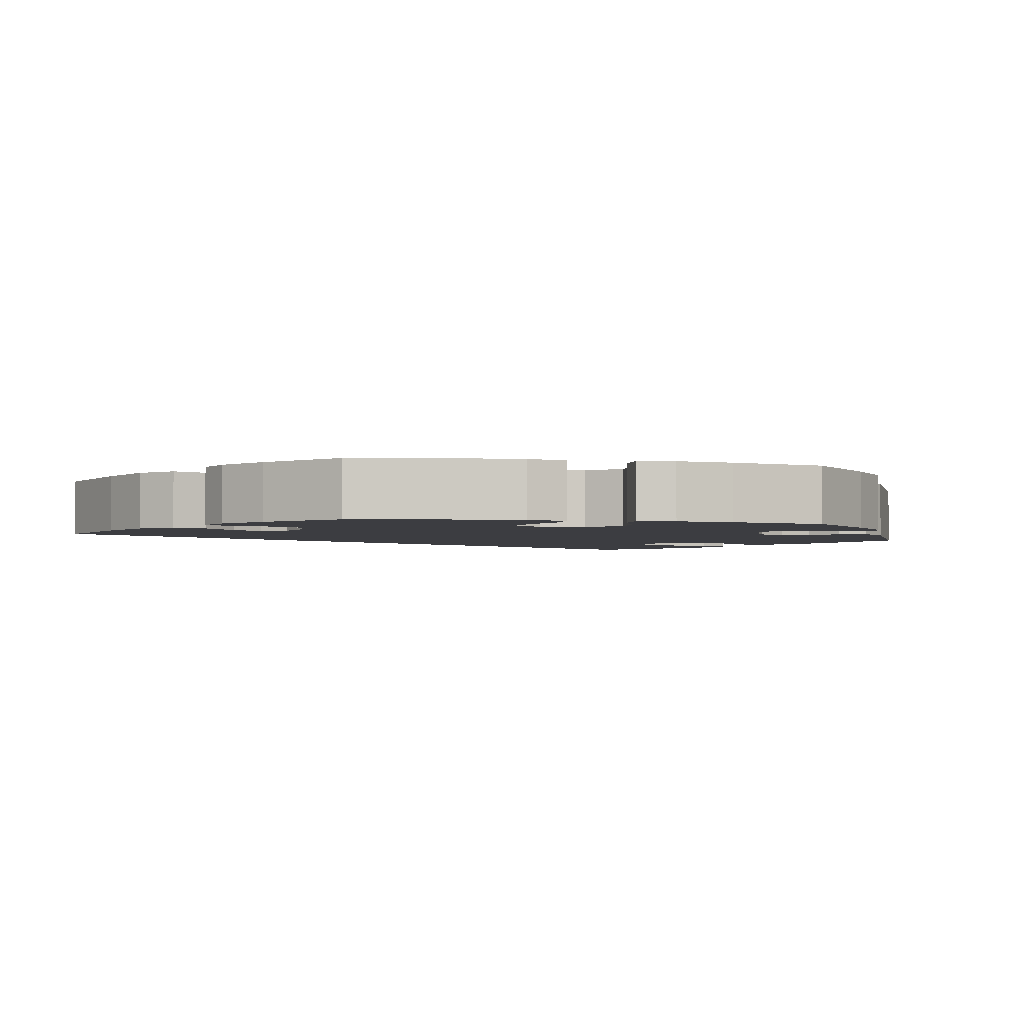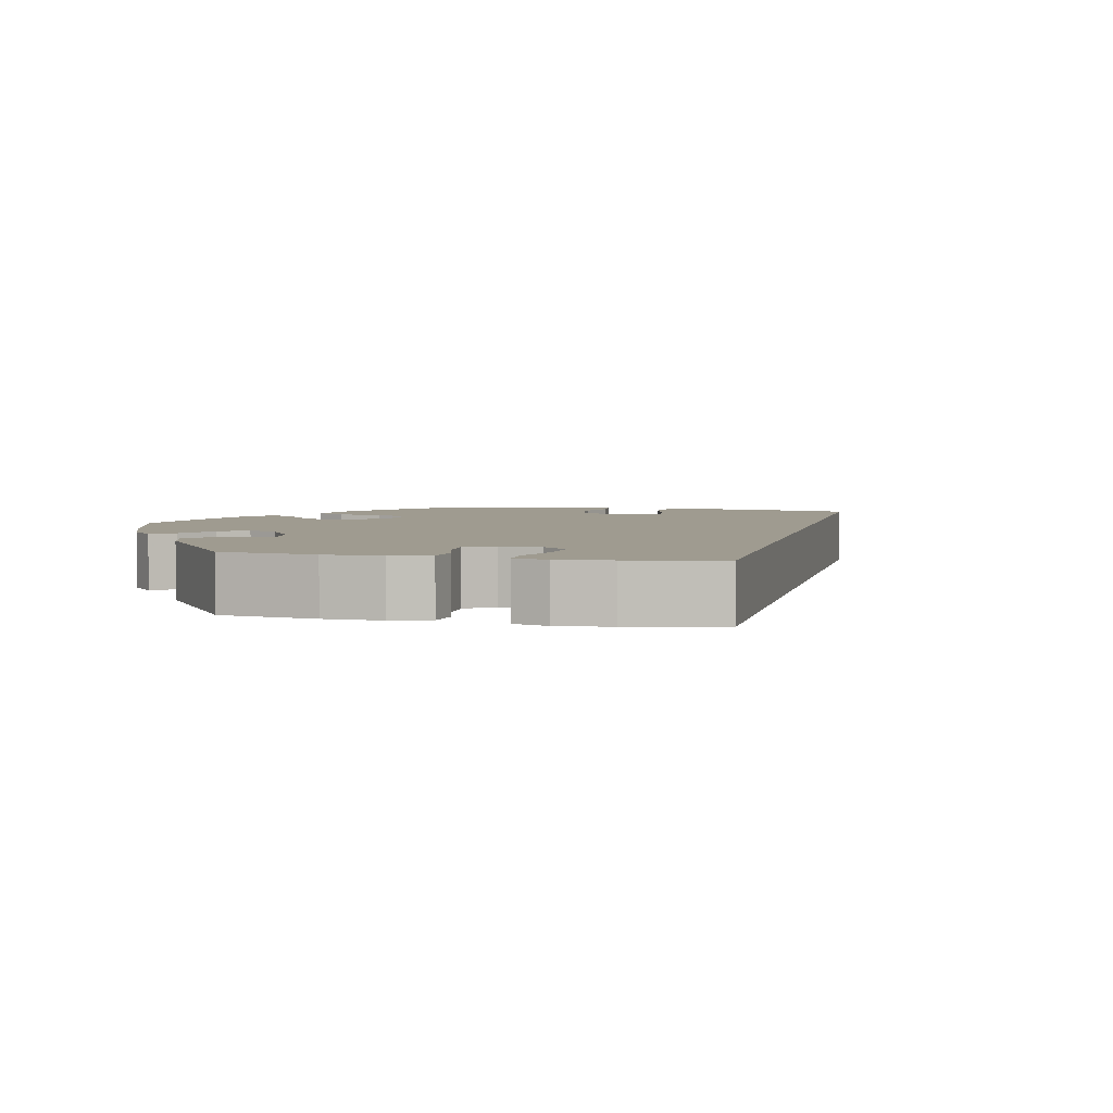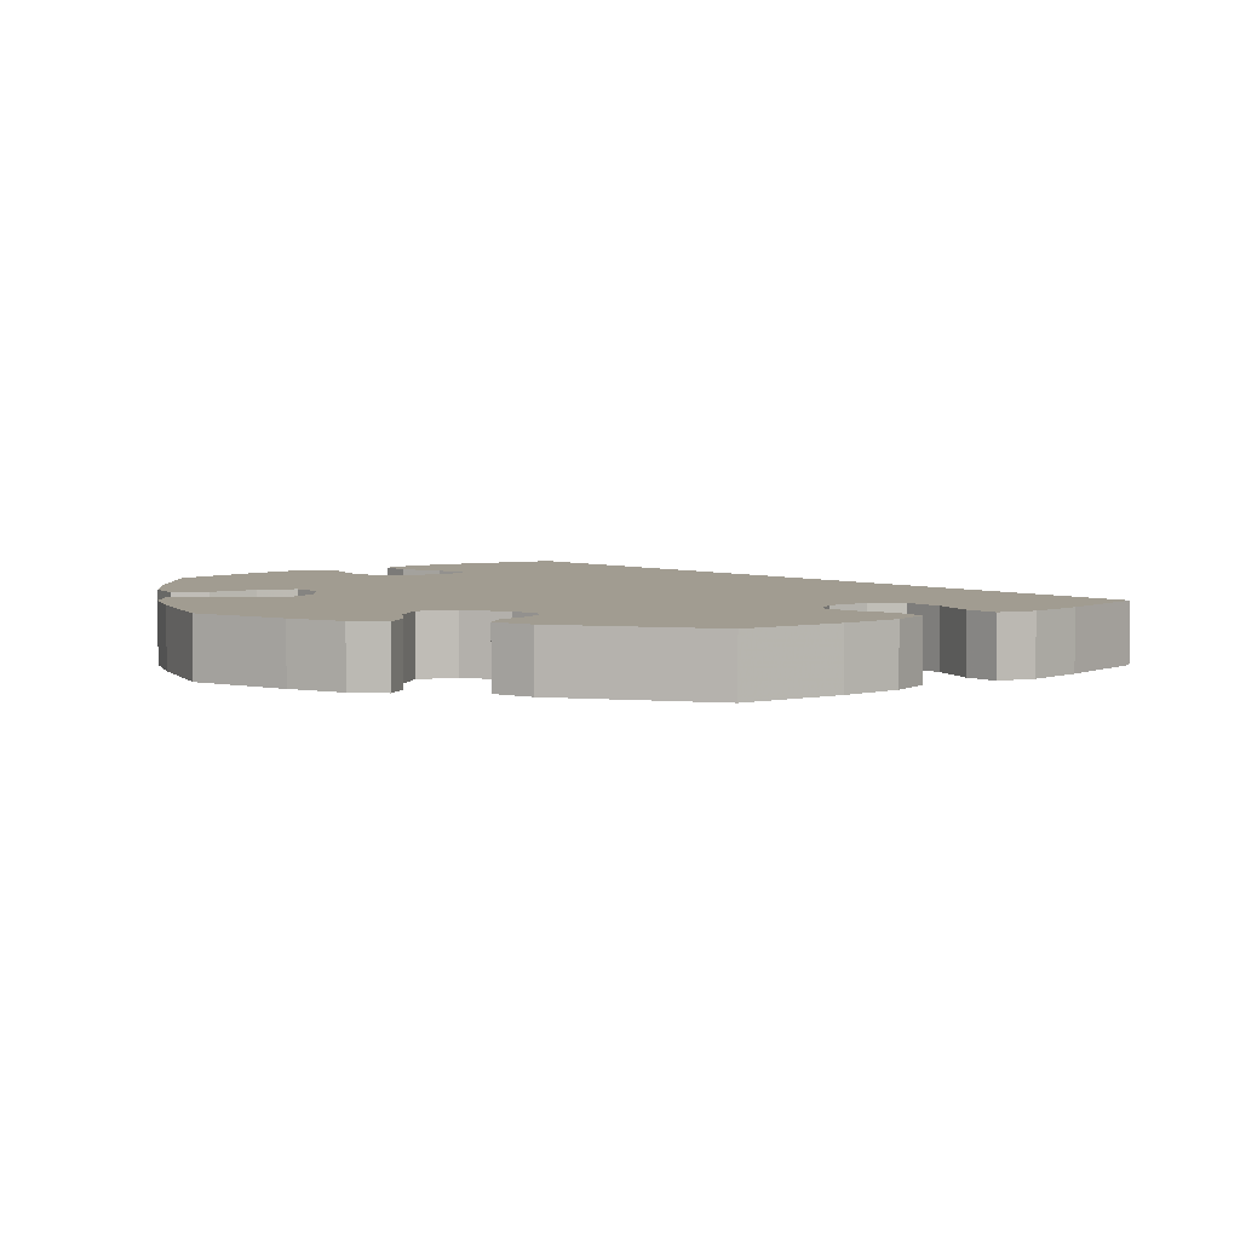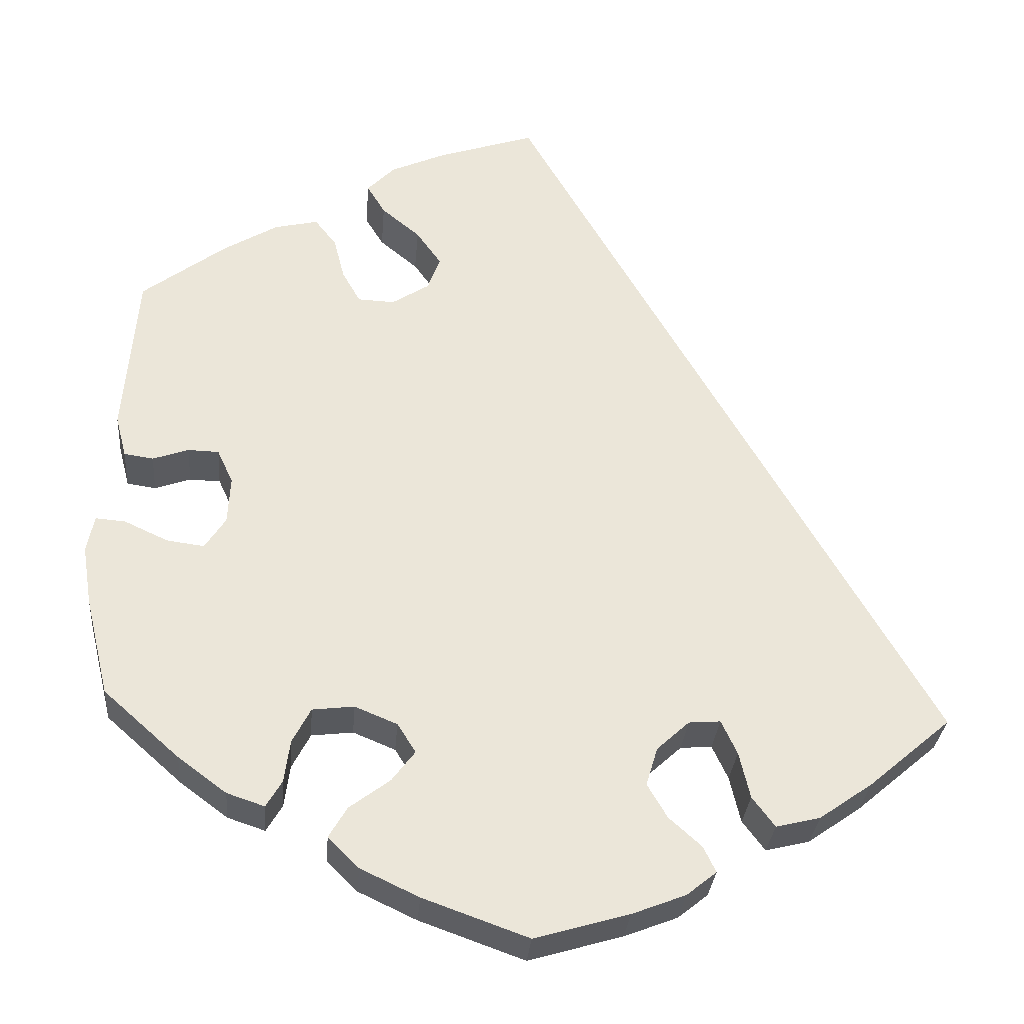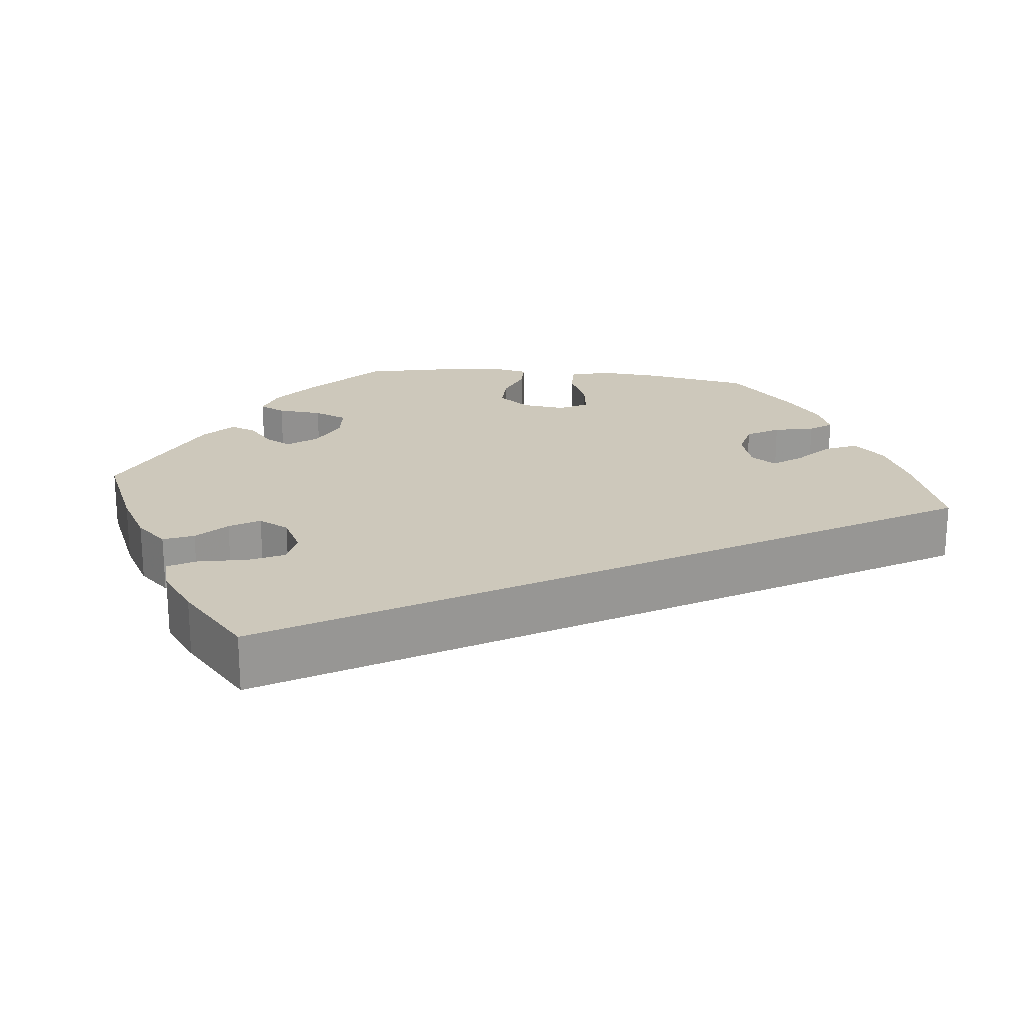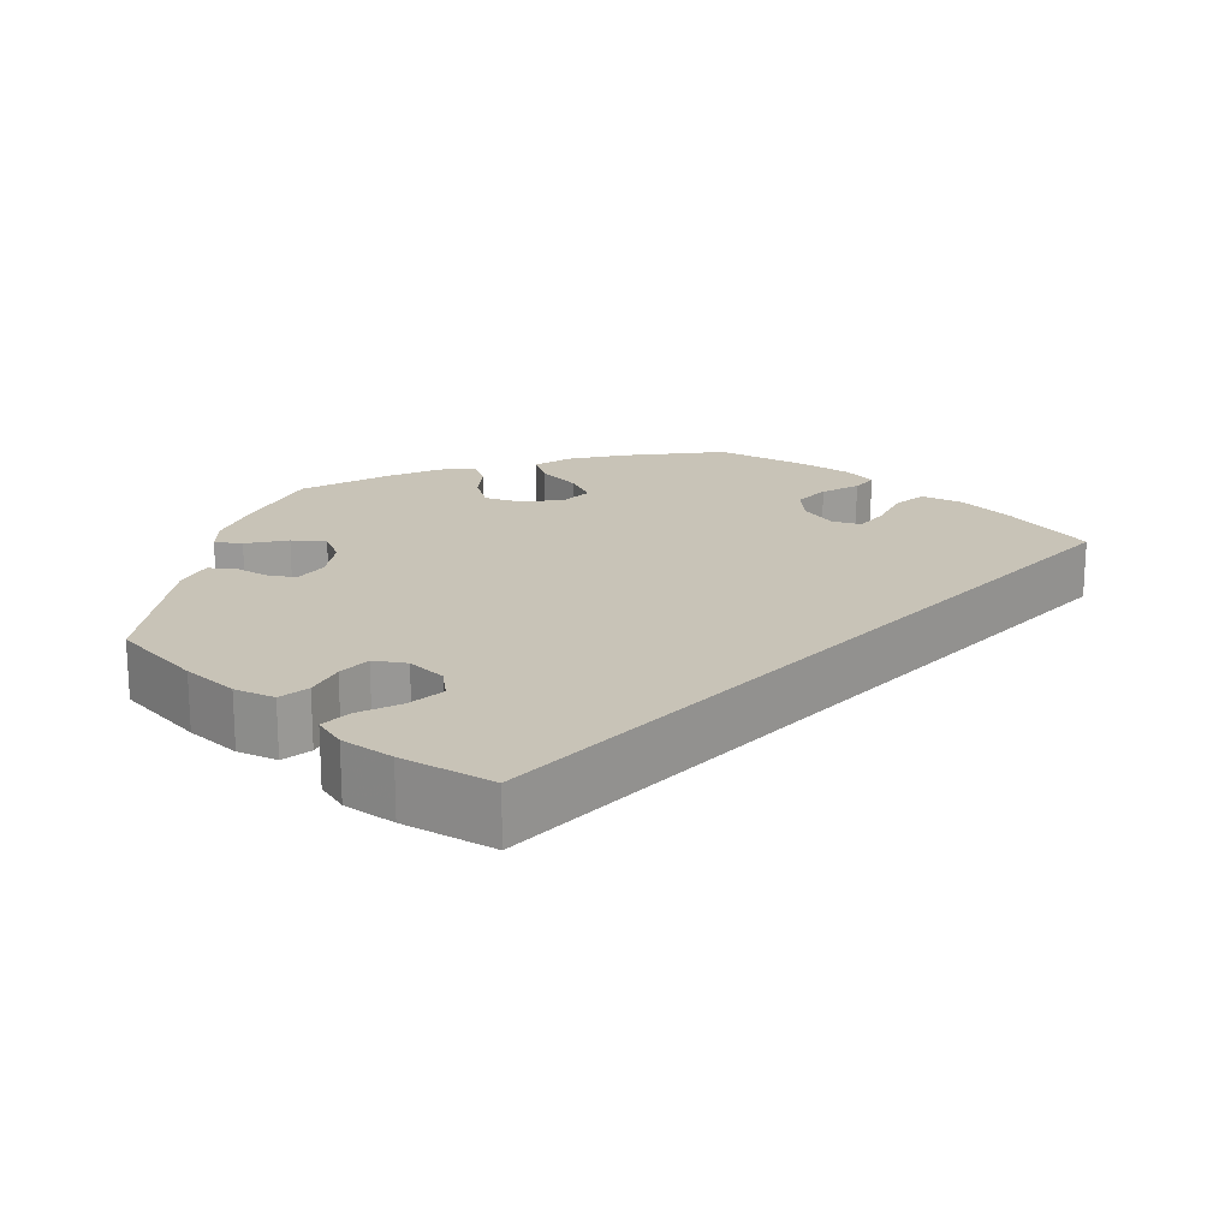
<metadata>
{"format":"obj","ext":"obj","renderer":"f3d","projection":"perspective","resolution":1024,"background":"white","views":[{"elev":-2.8,"azim":-162.4,"up":"+Y"},{"elev":4.1,"azim":-17.0,"up":"+Y"},{"elev":4.5,"azim":-70.5,"up":"+Y"},{"elev":-31.0,"azim":-4.7,"up":"+Z"},{"elev":22.0,"azim":35.9,"up":"+Y"},{"elev":19.7,"azim":12.7,"up":"+Y"}]}
</metadata>
<code>
v 0.501 0.07 -0.289
v 0.402 0.07 -0.374
v 0.338 0.07 -0.419
v 0.285 0.07 -0.432
v 0.258 0.07 -0.396
v 0.245 0.07 -0.34
v 0.226 0.07 -0.299
v 0.188 0.07 -0.302
v 0.149 0.07 -0.338
v 0.135 0.07 -0.384
v 0.159 0.07 -0.425
v 0.198 0.07 -0.46
v 0.213 0.07 -0.491
v 0.177 0.07 -0.52
v 0.113 0.07 -0.545
v 0 0.07 -0.578
v -0.126 0.07 -0.533
v -0.196 0.07 -0.5
v -0.233 0.07 -0.463
v -0.211 0.07 -0.426
v -0.163 0.07 -0.39
v -0.135 0.07 -0.353
v -0.157 0.07 -0.318
v -0.208 0.07 -0.297
v -0.258 0.07 -0.303
v -0.28 0.07 -0.345
v -0.287 0.07 -0.396
v -0.306 0.07 -0.428
v -0.351 0.07 -0.413
v -0.409 0.07 -0.37
v -0.5 0.07 -0.289
v -0.529 0.07 -0.169
v -0.54 0.07 -0.099
v -0.531 0.07 -0.055
v -0.495 0.07 -0.058
v -0.443 0.07 -0.082
v -0.398 0.07 -0.088
v -0.373 0.07 -0.05
v -0.37 0.07 0.007
v -0.389 0.07 0.048
v -0.426 0.07 0.049
v -0.469 0.07 0.034
v -0.504 0.07 0.039
v -0.517 0.07 0.089
v -0.501 0.07 0.288
v -0.4 0.07 0.364
v -0.335 0.07 0.403
v -0.283 0.07 0.415
v -0.257 0.07 0.382
v -0.244 0.07 0.331
v -0.222 0.07 0.292
v -0.178 0.07 0.29
v -0.133 0.07 0.319
v -0.118 0.07 0.36
v -0.148 0.07 0.402
v -0.194 0.07 0.44
v -0.216 0.07 0.476
v -0.183 0.07 0.51
v -0.118 0.07 0.539
v 0 0.07 0.578
v 0.501 0 -0.289
v 0.402 0 -0.374
v 0.338 0 -0.419
v 0.285 0 -0.432
v 0.258 0 -0.396
v 0.245 0 -0.34
v 0.226 0 -0.299
v 0.188 0 -0.302
v 0.149 0 -0.338
v 0.135 0 -0.384
v 0.159 0 -0.425
v 0.198 0 -0.46
v 0.213 0 -0.491
v 0.177 0 -0.52
v 0.113 0 -0.545
v 0 0 -0.578
v -0.126 0 -0.533
v -0.196 0 -0.5
v -0.233 0 -0.463
v -0.211 0 -0.426
v -0.163 0 -0.39
v -0.135 0 -0.353
v -0.157 0 -0.318
v -0.208 0 -0.297
v -0.258 0 -0.303
v -0.28 0 -0.345
v -0.287 0 -0.396
v -0.306 0 -0.428
v -0.351 0 -0.413
v -0.409 0 -0.37
v -0.5 0 -0.289
v -0.529 0 -0.169
v -0.54 0 -0.099
v -0.531 0 -0.055
v -0.495 0 -0.058
v -0.443 0 -0.082
v -0.398 0 -0.088
v -0.373 0 -0.05
v -0.37 0 0.007
v -0.389 0 0.048
v -0.426 0 0.049
v -0.469 0 0.034
v -0.504 0 0.039
v -0.517 0 0.089
v -0.501 0 0.288
v -0.4 0 0.364
v -0.335 0 0.403
v -0.283 0 0.415
v -0.257 0 0.382
v -0.244 0 0.331
v -0.222 0 0.292
v -0.178 0 0.29
v -0.133 0 0.319
v -0.118 0 0.36
v -0.148 0 0.402
v -0.194 0 0.44
v -0.216 0 0.476
v -0.183 0 0.51
v -0.118 0 0.539
v 0 0 0.578
f 55 56 57 58
f 54 55 58 59
f 47 48 49 50
f 47 50 51
f 46 47 51
f 45 46 51
f 44 45 51 52
f 41 42 43 44
f 40 41 44 52
f 33 34 35 36
f 33 36 37
f 32 33 37
f 31 32 37
f 30 31 37 38
f 26 27 28 29
f 25 26 29 30
f 18 19 20 21
f 18 21 22
f 17 18 22
f 16 17 22
f 15 16 22
f 14 15 22 23
f 11 12 13 14
f 10 11 14 23
f 3 4 5 6
f 3 6 7
f 2 3 7
f 1 2 7
f 54 59 60 1
f 39 40 52 53
f 38 39 53
f 25 30 38 53
f 24 25 53 54
f 9 10 23 24
f 8 9 24 54
f 7 8 54
f 1 7 54
f 118 117 116 115
f 119 118 115 114
f 110 109 108 107
f 111 110 107
f 111 107 106
f 111 106 105
f 112 111 105 104
f 104 103 102 101
f 112 104 101 100
f 96 95 94 93
f 97 96 93
f 97 93 92
f 97 92 91
f 98 97 91 90
f 89 88 87 86
f 90 89 86 85
f 81 80 79 78
f 82 81 78
f 82 78 77
f 82 77 76
f 82 76 75
f 83 82 75 74
f 74 73 72 71
f 83 74 71 70
f 66 65 64 63
f 67 66 63
f 67 63 62
f 67 62 61
f 61 120 119 114
f 113 112 100 99
f 113 99 98
f 113 98 90 85
f 114 113 85 84
f 84 83 70 69
f 114 84 69 68
f 114 68 67
f 114 67 61
f 1 61 62 2
f 2 62 63 3
f 3 63 64 4
f 4 64 65 5
f 5 65 66 6
f 6 66 67 7
f 7 67 68 8
f 8 68 69 9
f 9 69 70 10
f 10 70 71 11
f 11 71 72 12
f 12 72 73 13
f 13 73 74 14
f 14 74 75 15
f 15 75 76 16
f 16 76 77 17
f 17 77 78 18
f 18 78 79 19
f 19 79 80 20
f 20 80 81 21
f 21 81 82 22
f 22 82 83 23
f 23 83 84 24
f 24 84 85 25
f 25 85 86 26
f 26 86 87 27
f 27 87 88 28
f 28 88 89 29
f 29 89 90 30
f 30 90 91 31
f 31 91 92 32
f 32 92 93 33
f 33 93 94 34
f 34 94 95 35
f 35 95 96 36
f 36 96 97 37
f 37 97 98 38
f 38 98 99 39
f 39 99 100 40
f 40 100 101 41
f 41 101 102 42
f 42 102 103 43
f 43 103 104 44
f 44 104 105 45
f 45 105 106 46
f 46 106 107 47
f 47 107 108 48
f 48 108 109 49
f 49 109 110 50
f 50 110 111 51
f 51 111 112 52
f 52 112 113 53
f 53 113 114 54
f 54 114 115 55
f 55 115 116 56
f 56 116 117 57
f 57 117 118 58
f 58 118 119 59
f 59 119 120 60
f 60 120 61 1

</code>
